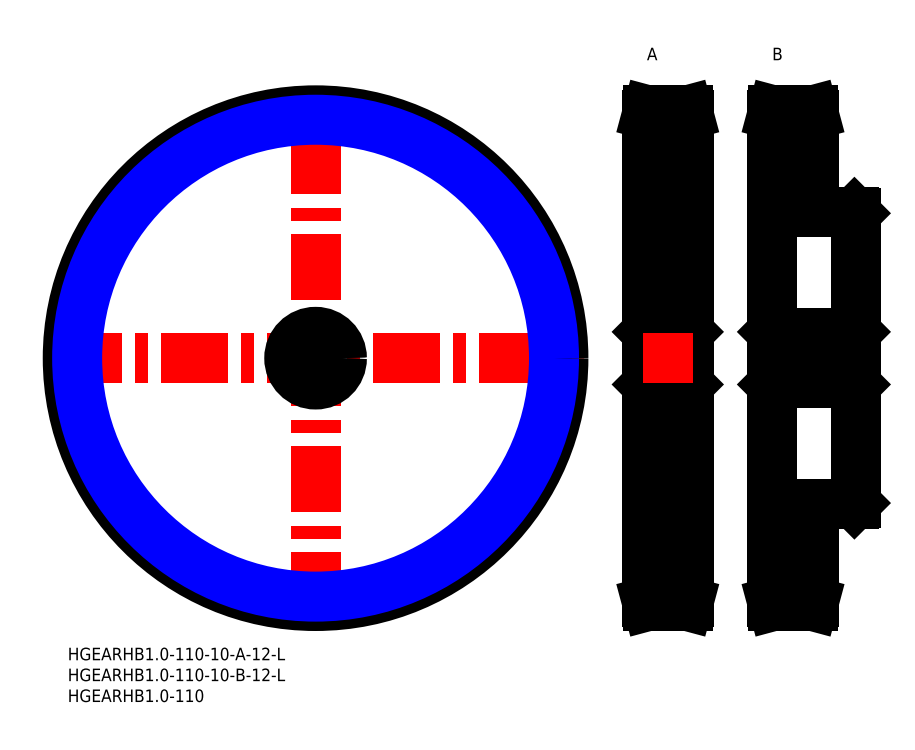
<metadata>
{"format":"dxf","ext":"dxf","renderer":"ezdxf+matplotlib","layout":"modelspace","background":"white","min_lineweight":24,"dpi":150}
</metadata>
<code>
0
SECTION
2
ENTITIES
0
LINE
8
MSM_CENTER
10
-3
20
69.36
30
0
11
121.7
21
69.36
31
0
0
LINE
8
MSM_CENTER
10
59.36
20
7
30
0
11
59.36
21
131.7
31
0
0
CIRCLE
8
MSM_CENTER
10
59.36
20
69.36
30
0
40
58.36
0
LINE
8
MSM_CENTER
10
149.7
20
11
30
0
11
137.7
21
11
31
0
0
LINE
8
MSM_CENTER
10
179.7
20
11
30
0
11
167.7
21
11
31
0
0
LINE
8
MSM_CENTER
10
149.7
20
127.7
30
0
11
137.7
21
127.7
31
0
0
LINE
8
MSM_CENTER
10
179.7
20
127.7
30
0
11
167.7
21
127.7
31
0
0
LINE
8
MSM_CONTINUOUS
10
148.4
20
128.7
30
0
11
139
21
128.7
31
0
0
LINE
8
MSM_CONTINUOUS
10
139
20
128.7
30
0
11
138.7
21
127.7
31
0
0
LINE
8
MSM_CONTINUOUS
10
148.7
20
127.7
30
0
11
148.4
21
128.7
31
0
0
LINE
8
MSM_CONTINUOUS
10
148.7
20
11
30
0
11
148.7
21
127.7
31
0
0
LINE
8
MSM_CONTINUOUS
10
138.7
20
127.7
30
0
11
138.7
21
11
31
0
0
LINE
8
MSM_CONTINUOUS
10
138.7
20
11
30
0
11
139
21
10
31
0
0
LINE
8
MSM_CONTINUOUS
10
139
20
10
30
0
11
148.4
21
10
31
0
0
LINE
8
MSM_CONTINUOUS
10
148.4
20
10
30
0
11
148.7
21
11
31
0
0
CIRCLE
8
MSM_CONTINUOUS
10
59.36
20
69.36
30
0
40
59.36
0
LINE
8
MSM_CONTINUOUS
10
178.7
20
104.4
30
0
11
178.7
21
127.7
31
0
0
LINE
8
MSM_CONTINUOUS
10
178.7
20
127.7
30
0
11
178.4
21
128.7
31
0
0
LINE
8
MSM_CONTINUOUS
10
178.4
20
128.7
30
0
11
169
21
128.7
31
0
0
LINE
8
MSM_CONTINUOUS
10
169
20
128.7
30
0
11
168.7
21
127.7
31
0
0
LINE
8
MSM_CONTINUOUS
10
168.7
20
127.7
30
0
11
168.7
21
11
31
0
0
LINE
8
MSM_CONTINUOUS
10
168.7
20
11
30
0
11
169
21
10
31
0
0
LINE
8
MSM_CONTINUOUS
10
169
20
10
30
0
11
178.4
21
10
31
0
0
LINE
8
MSM_CONTINUOUS
10
178.4
20
10
30
0
11
178.7
21
11
31
0
0
LINE
8
MSM_CONTINUOUS
10
178.7
20
11
30
0
11
178.7
21
34.35
31
0
0
CIRCLE
8
MSM_NARROW
10
59.36
20
69.36
30
0
40
57.1
0
INSERT
8
MSM_CONTINUOUS
2
*U21
10
0
20
0
30
0
0
INSERT
8
MSM_CONTINUOUS
2
*U22
10
0
20
0
30
0
0
INSERT
8
MSM_CONTINUOUS
2
*U23
10
0
20
0
30
0
0
INSERT
8
MSM_CONTINUOUS
2
*U24
10
0
20
0
30
0
0
INSERT
8
MSM_CONTINUOUS
2
*U25
10
0
20
0
30
0
0
CIRCLE
8
MSM_CONTINUOUS
10
59.36
20
69.36
30
0
40
6.3
0
CIRCLE
8
MSM_CONTINUOUS
10
59.36
20
69.36
30
0
40
6
0
LINE
8
MSM_CONTINUOUS
10
188.4
20
104.4
30
0
11
178.7
21
104.4
31
0
0
LINE
8
MSM_CONTINUOUS
10
188.7
20
104.1
30
0
11
188.4
21
104.4
31
0
0
LINE
8
MSM_CONTINUOUS
10
188.4
20
34.36
30
0
11
188.7
21
34.65
31
0
0
LINE
8
MSM_CONTINUOUS
10
178.7
20
34.36
30
0
11
188.4
21
34.36
31
0
0
LINE
8
MSM_CONTINUOUS
10
188.7
20
34.65
30
0
11
188.7
21
104.1
31
0
0
LINE
8
MSM_CONTINUOUS
10
188.4
20
75.36
30
0
11
188.4
21
63.35
31
0
0
LINE
8
MSM_CONTINUOUS
10
188.7
20
63.05
30
0
11
188.4
21
63.35
31
0
0
LINE
8
MSM_CONTINUOUS
10
188.7
20
75.66
30
0
11
188.4
21
75.36
31
0
0
LINE
8
MSM_CENTER
10
189.7
20
69.35
30
0
11
167.7
21
69.35
31
0
0
LINE
8
MSM_CONTINUOUS
10
139
20
75.36
30
0
11
139
21
63.35
31
0
0
LINE
8
MSM_CONTINUOUS
10
139
20
63.35
30
0
11
138.7
21
63.05
31
0
0
LINE
8
MSM_CONTINUOUS
10
148.7
20
63.05
30
0
11
148.4
21
63.35
31
0
0
LINE
8
MSM_CONTINUOUS
10
148.4
20
75.36
30
0
11
148.4
21
63.35
31
0
0
LINE
8
MSM_CONTINUOUS
10
169
20
75.36
30
0
11
169
21
63.35
31
0
0
LINE
8
MSM_CONTINUOUS
10
169
20
63.35
30
0
11
168.7
21
63.05
31
0
0
LINE
8
MSM_IMAGINARY
10
138.7
20
67.58
30
0
11
148.7
21
71.13
31
0
0
LINE
8
MSM_IMAGINARY
10
138.7
20
68.11
30
0
11
148.7
21
71.66
31
0
0
LINE
8
MSM_IMAGINARY
10
138.7
20
67.05
30
0
11
148.7
21
70.6
31
0
0
LINE
8
MSM_IMAGINARY
10
168.7
20
67.58
30
0
11
178.7
21
71.13
31
0
0
LINE
8
MSM_IMAGINARY
10
168.7
20
68.11
30
0
11
178.7
21
71.66
31
0
0
LINE
8
MSM_IMAGINARY
10
168.7
20
67.05
30
0
11
178.7
21
70.6
31
0
0
LINE
8
MSM_CONTINUOUS
10
139
20
75.36
30
0
11
138.7
21
75.66
31
0
0
LINE
8
MSM_CONTINUOUS
10
148.7
20
75.66
30
0
11
148.4
21
75.36
31
0
0
LINE
8
MSM_CONTINUOUS
10
169
20
75.36
30
0
11
168.7
21
75.66
31
0
0
LINE
8
MSM_CONTINUOUS
10
139
20
75.36
30
0
11
148.4
21
75.36
31
0
0
LINE
8
MSM_CONTINUOUS
10
139
20
63.35
30
0
11
148.4
21
63.35
31
0
0
LINE
8
MSM_CONTINUOUS
10
169
20
75.36
30
0
11
188.4
21
75.36
31
0
0
LINE
8
MSM_CONTINUOUS
10
169
20
63.35
30
0
11
188.4
21
63.35
31
0
0
LINE
8
MSM_CENTER
10
149.7
20
69.35
30
0
11
137.7
21
69.35
31
0
0
LINE
8
MSM_CONTINUOUS
10
148.7
20
126.5
30
0
11
138.7
21
126.5
31
0
0
LINE
8
MSM_CONTINUOUS
10
138.7
20
12.25
30
0
11
148.7
21
12.25
31
0
0
LINE
8
MSM_CONTINUOUS
10
168.7
20
12.25
30
0
11
178.7
21
12.25
31
0
0
LINE
8
MSM_CONTINUOUS
10
168.7
20
126.5
30
0
11
178.7
21
126.5
31
0
0
ENDSEC
0
EOF

</code>
